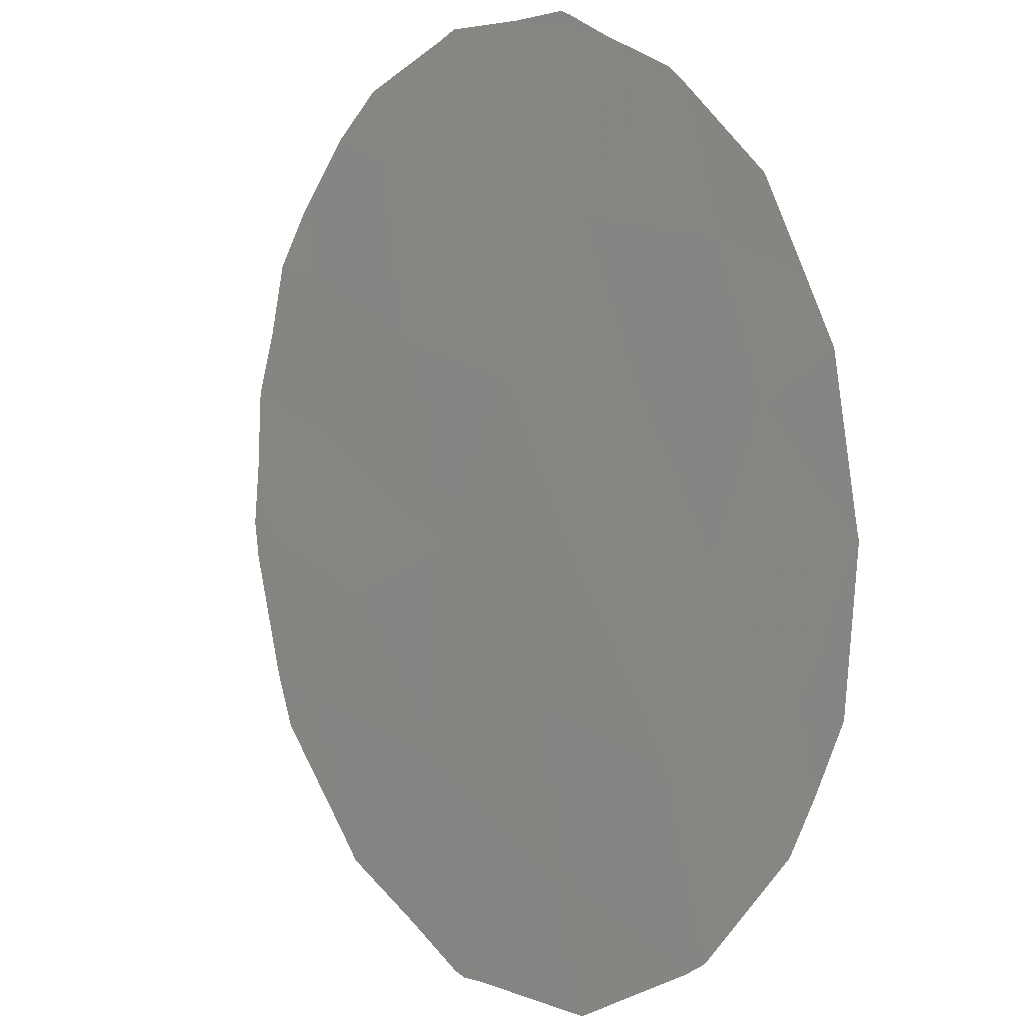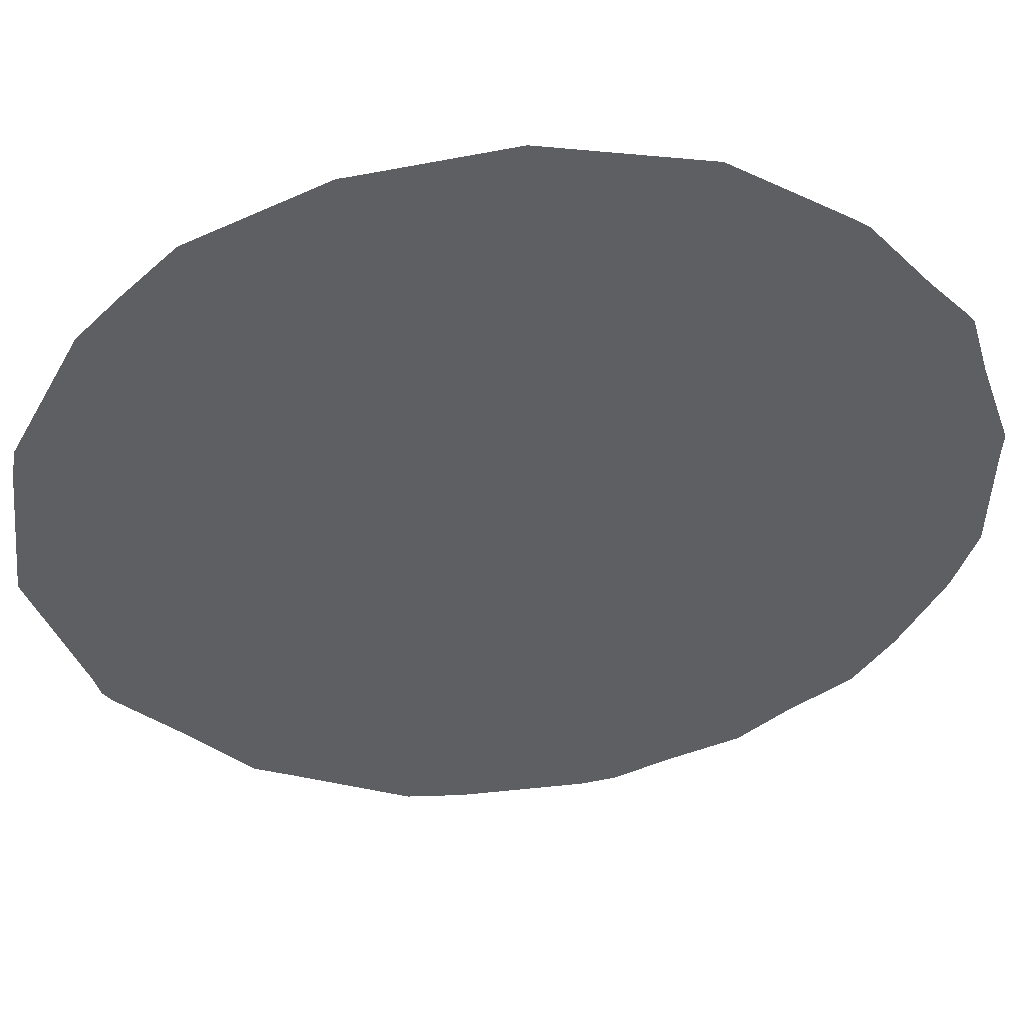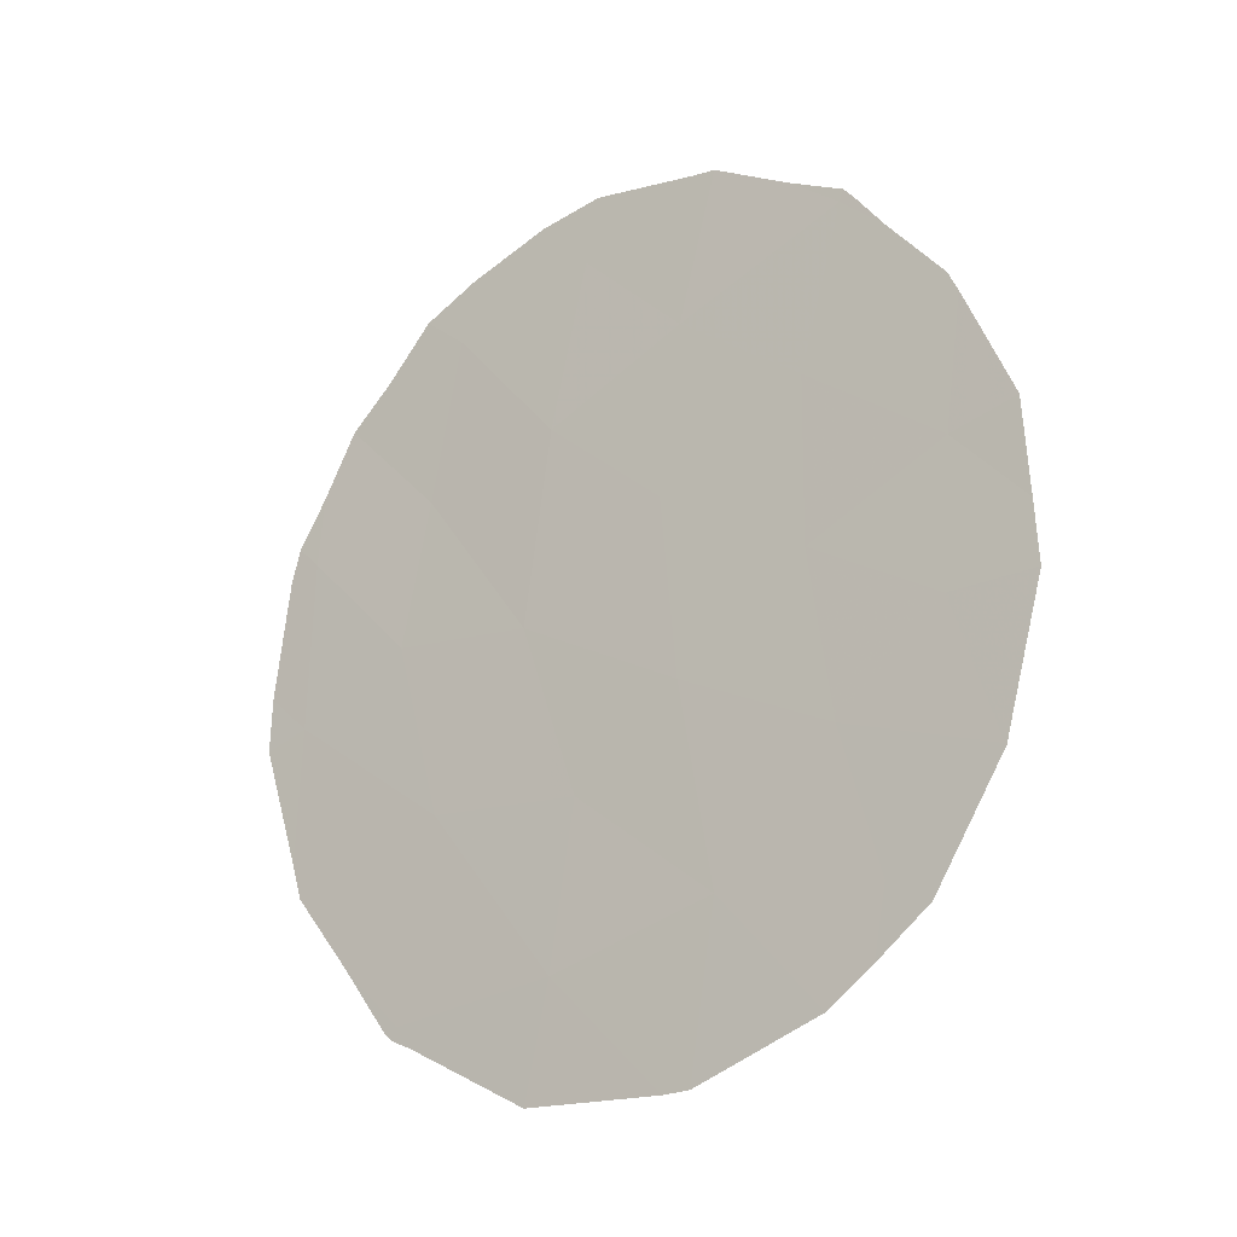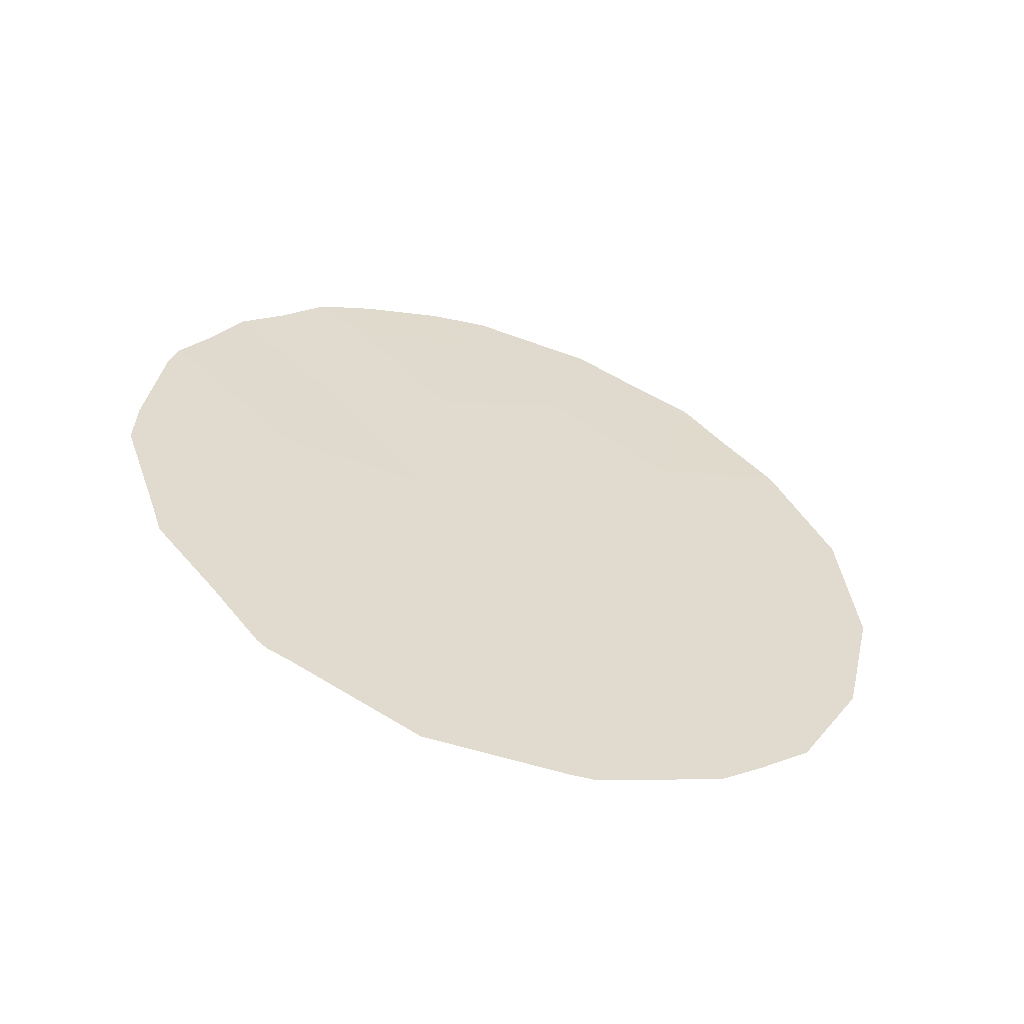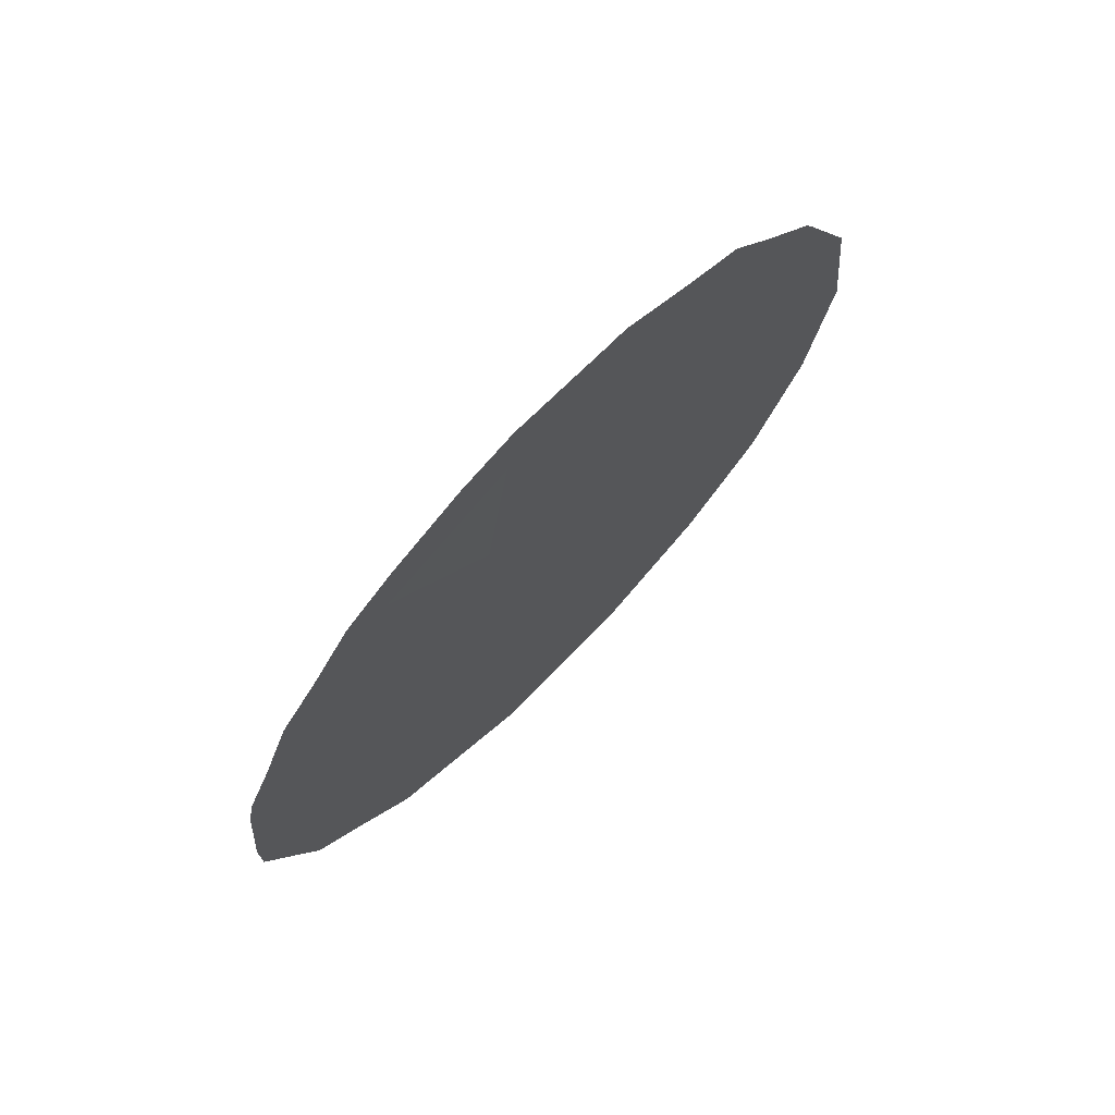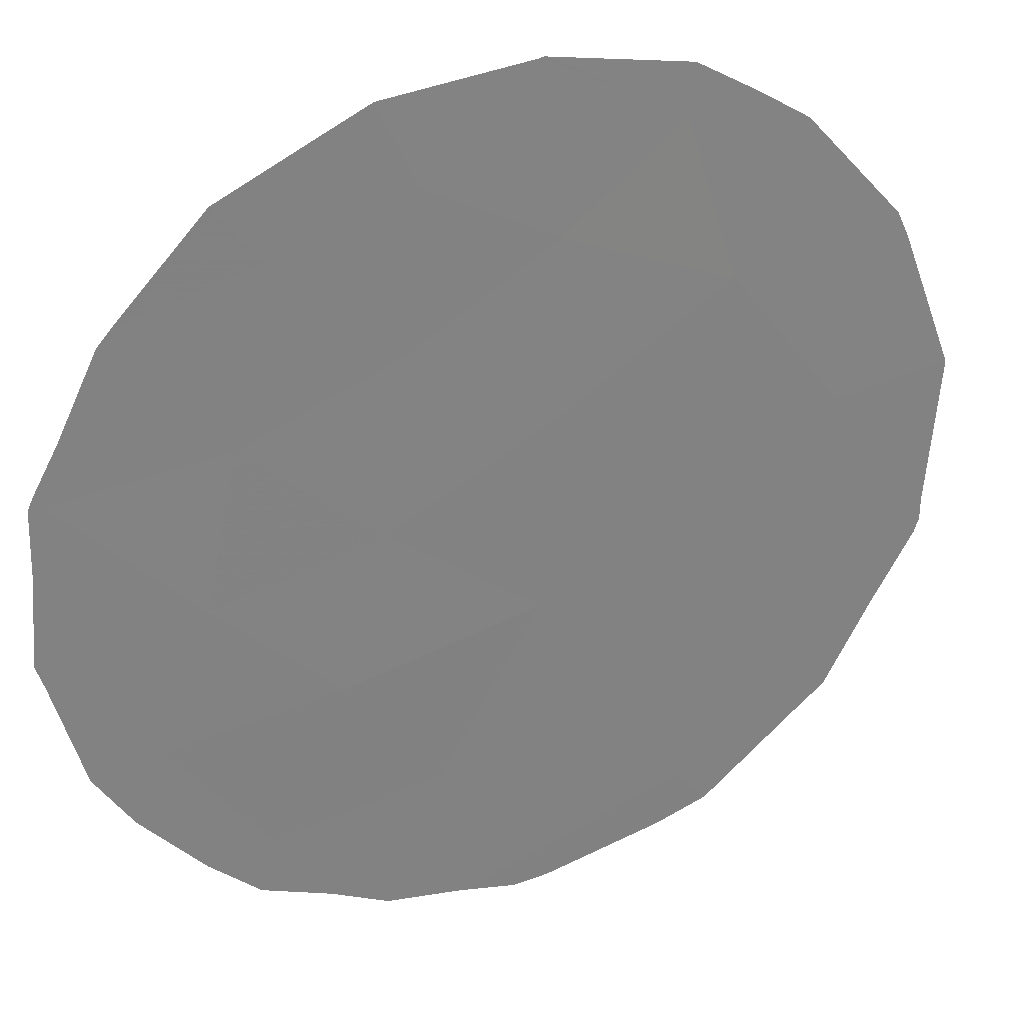
<metadata>
{"format":"obj","ext":"obj","renderer":"f3d","projection":"perspective","resolution":1024,"background":"white","views":[{"elev":76.0,"azim":163.6,"up":"+Y"},{"elev":11.0,"azim":-98.5,"up":"+Y"},{"elev":-16.6,"azim":161.0,"up":"+Z"},{"elev":-56.5,"azim":107.2,"up":"+Z"},{"elev":74.6,"azim":81.3,"up":"+Z"},{"elev":70.3,"azim":58.3,"up":"+Y"}]}
</metadata>
<code>
v 64.55 60.95 27.43
v 65.71 59.4 27.51
v 64.83 60.51 29.08
v 65.94 58.99 29.82
v 64.06 61.48 30.22
v 64.95 60.13 32.91
v 66.93 57.8 26.85
v 67.11 57.35 30.71
v 67.62 56.46 34.35
v 68.89 54.88 31.99
v 66.57 57.84 34.92
v 67.88 56.2 32.44
v 65.84 58.89 33.85
v 68.13 55.98 30.75
v 63.75 61.98 28.61
v 64.99 60.19 30.99
v 63.98 61.5 31.87
v 68.13 56.17 26.48
v 66.88 57.56 32.97
v 67.84 56.48 28.75
v 68.97 54.87 30.01
v 66.72 57.98 28.73
v 66.03 58.75 31.89
v 64.62 60.47 34.78
v 65.92 59.22 25.58
v 64.98 60.44 26.22
v 64.65 60.86 26.64
v 68.02 56.34 26.23
v 67.12 57.59 25.51
v 69.05 54.65 32.23
v 69.12 54.57 31.84
v 64.26 61.36 27.18
v 69.29 54.45 29.81
v 69.04 54.85 28.43
v 68.97 54.96 28.02
v 67.51 56.55 35.09
v 67.92 56.04 34.72
v 63.45 62.3 30.3
v 63.72 62.01 28.68
v 68.23 56.04 26.43
v 68.16 56.14 26.33
v 63.47 62.24 31.02
v 63.5 62.13 32.13
v 68.57 55.2 33.57
v 68.83 54.91 32.8
v 64.31 60.91 34.36
v 63.91 61.49 33.64
v 68.57 55.55 27.18
v 68.26 55.6 34.08
v 66.46 57.94 35.69
v 66.92 57.33 35.5
v 69.26 54.45 30.44
v 65.69 58.97 35.61
v 65.53 59.19 35.6
v 66.11 58.95 25.55
v 63.74 61.99 28.58
v 63.84 61.6 33.4
v 64.98 59.96 35.17
v 63.73 62 28.61
v 64.59 60.49 34.92
v 64.53 60.58 34.82
f 2 26 25
f 4 16 3
f 2 1 27
f 2 27 26
f 16 6 17
f 18 7 29
f 18 29 28
f 10 31 30
f 1 32 27
f 21 34 33
f 21 20 35
f 21 35 34
f 9 37 36
f 15 5 38
f 15 38 39
f 20 21 14
f 7 20 22
f 18 41 40
f 17 43 42
f 18 28 41
f 1 3 15
f 12 10 45
f 12 45 44
f 12 14 10
f 6 24 46
f 6 46 47
f 18 40 48
f 9 12 44
f 9 44 49
f 9 49 37
f 11 51 50
f 10 21 52
f 10 52 31
f 20 18 48
f 20 48 35
f 11 13 19
f 13 11 53
f 13 53 54
f 24 6 13
f 11 19 9
f 13 6 23
f 7 2 25
f 7 25 55
f 20 14 8
f 10 30 45
f 21 10 14
f 8 14 12
f 1 15 56
f 1 56 32
f 16 5 3
f 2 4 3
f 16 17 5
f 17 6 47
f 17 47 57
f 19 8 12
f 12 9 19
f 24 13 54
f 24 54 58
f 18 20 7
f 15 59 56
f 15 39 59
f 8 22 20
f 7 22 2
f 17 57 43
f 5 17 42
f 5 42 38
f 3 1 2
f 5 15 3
f 4 8 23
f 19 23 8
f 11 50 53
f 24 58 60
f 11 9 36
f 11 36 51
f 21 33 52
f 13 23 19
f 6 16 23
f 4 23 16
f 7 55 29
f 4 22 8
f 2 22 4
f 24 61 46
f 24 60 61

</code>
